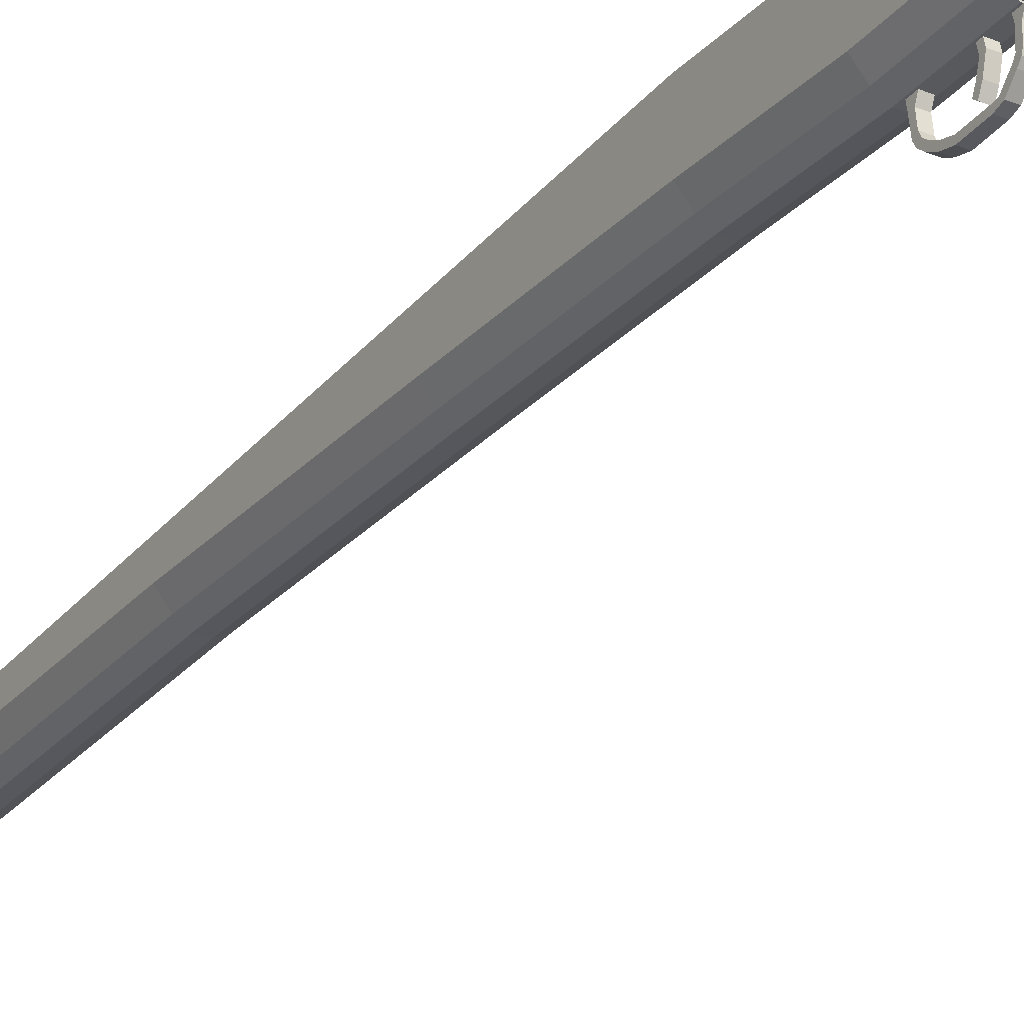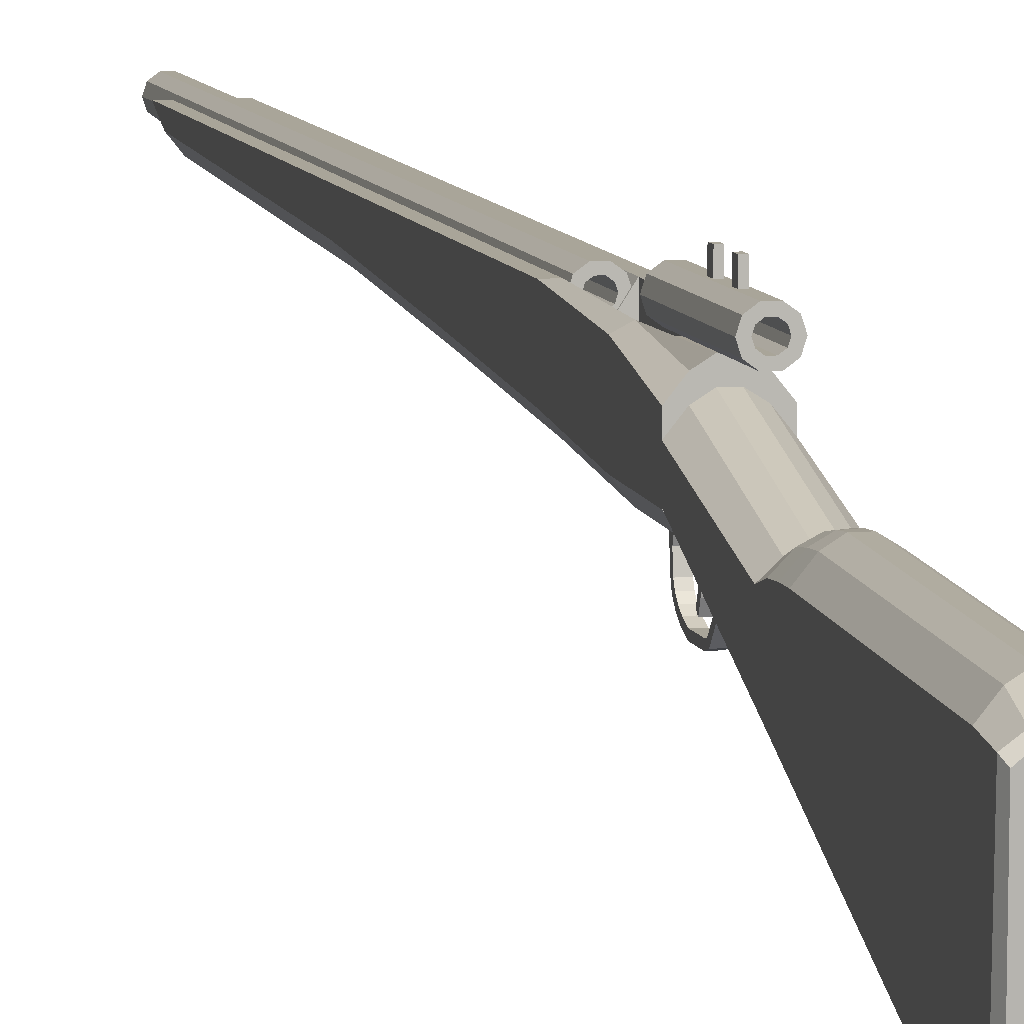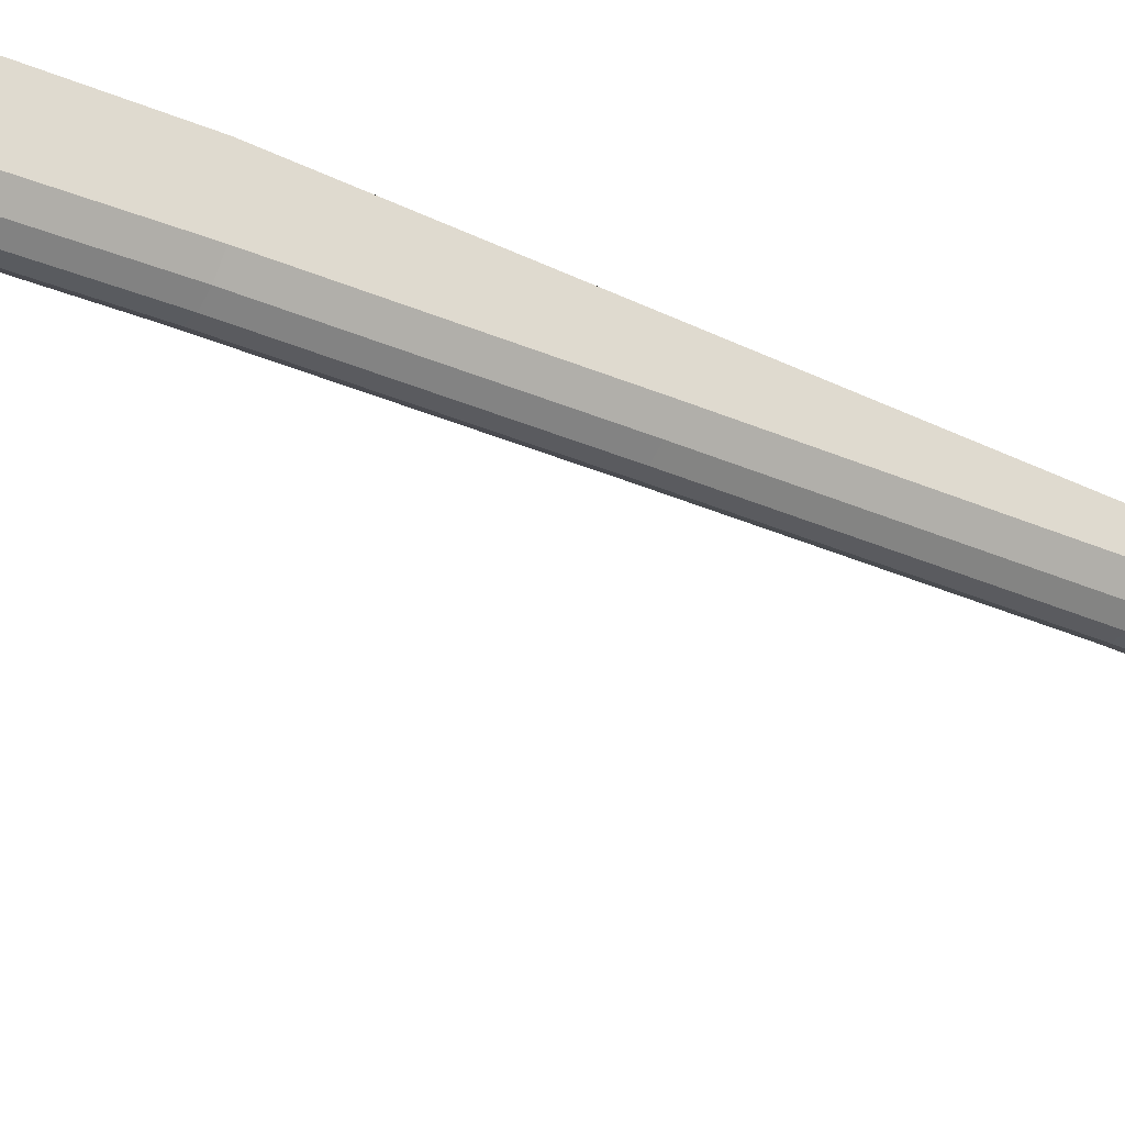
<metadata>
{"format":"obj","ext":"obj","renderer":"f3d","projection":"perspective","resolution":1024,"background":"white","views":[{"elev":-30.3,"azim":-31.1,"up":"+Y"},{"elev":7.4,"azim":-12.0,"up":"+Y"},{"elev":-35.3,"azim":55.8,"up":"+Y"}]}
</metadata>
<code>
o Stock
v -0.025 1.151 4.126
v 0.125 1.111 2.954
v 0.125 1.251 2
v 0.125 0.849 2.783
v 0.125 1.128 2.001
v -0.125 1.111 2.954
v -0.125 0.849 2.783
v -0.125 1.128 2.001
v 0.125 0.4219 3.957
v 0.125 1.057 4.127
v -0.125 1.057 4.127
v -0.125 0.4219 3.957
v 0.1125 0.2658 4.277
v 0.1125 1.018 4.301
v -0.1125 1.018 4.301
v -0.1125 0.2658 4.277
v 0.075 0.2036 4.277
v 0.075 0.3597 3.957
v 0.025 0.1725 4.277
v 0.025 0.3286 3.957
v -0.025 0.1725 4.277
v -0.025 0.3286 3.957
v -0.075 0.2036 4.277
v 0.075 0.7868 2.783
v 0.025 0.7557 2.783
v -0.025 0.7557 2.783
v 0.075 1.066 2.001
v 0.025 1.035 2.001
v -0.025 1.035 2.001
v -0.075 1.066 2.001
v 0.075 1.313 1.999
v 0.025 1.344 1.999
v -0.025 1.344 1.999
v -0.075 1.313 1.999
v 0.075 1.173 2.954
v 0.025 1.204 2.953
v -0.025 1.204 2.953
v -0.075 1.173 2.954
v 0.075 1.12 4.126
v 0.025 1.151 4.126
v -0.075 1.12 4.126
v 0.075 1.049 4.301
v 0.025 1.068 4.301
v -0.025 1.068 4.301
v -0.075 1.049 4.301
v 0.125 1.085 2.707
v 0.125 0.9182 2.589
v 0.075 0.856 2.589
v 0.025 0.8249 2.589
v -0.025 0.8249 2.589
v -0.125 0.9182 2.589
v -0.125 1.085 2.707
v -0.075 1.132 2.707
v -0.025 1.155 2.707
v 0.025 1.162 2.707
v 0.075 1.132 2.707
v 0.125 0.8721 2.719
v 0.125 1.112 2.875
v 0.125 0.8951 2.654
v 0.125 1.107 2.794
v 0.075 1.169 2.875
v 0.075 1.159 2.794
v 0.025 1.2 2.875
v 0.025 1.189 2.794
v -0.025 1.198 2.875
v -0.025 1.185 2.794
v -0.075 1.169 2.875
v -0.075 1.159 2.794
v -0.125 1.112 2.875
v -0.125 1.107 2.794
v -0.125 0.8721 2.719
v -0.125 0.8951 2.654
v -0.025 0.7787 2.719
v -0.025 0.8018 2.654
v 0.025 0.7787 2.719
v 0.025 0.8018 2.654
v 0.075 0.8099 2.719
v 0.075 0.8329 2.654
v -0.075 0.7868 2.783
v -0.075 0.8099 2.719
v -0.075 0.856 2.589
v -0.075 0.8329 2.654
v -0.075 0.3597 3.957
v -0.125 1.251 2
v 0.125 1.038 4.27
v 0.125 0.2549 4.22
v 0.075 0.1927 4.22
v 0.025 0.1616 4.22
v -0.025 0.1616 4.22
v -0.075 0.1927 4.22
v -0.125 0.2549 4.22
v -0.125 1.038 4.27
v -0.075 1.075 4.27
v -0.025 1.096 4.27
v 0.025 1.096 4.27
v 0.075 1.075 4.27
f 46 60 59 47
f 51 72 70 52
f 10 9 4 2
f 12 11 6 7
f 13 86 85 14
f 15 92 91 16
f 17 87 86 13
f 19 88 87 17
f 21 89 88 19
f 9 18 24 4
f 18 20 25 24
f 20 22 26 25
f 47 59 78 48
f 48 78 76 49
f 49 76 74 50
f 5 27 31 3
f 27 28 32 31
f 28 29 33 32
f 29 30 34 33
f 56 62 60 46
f 55 64 62 56
f 54 66 64 55
f 53 68 66 54
f 2 35 39 10
f 35 36 40 39
f 36 37 1 40
f 37 38 41 1
f 14 85 96 42
f 42 96 95 43
f 43 95 94 44
f 44 94 93 45
f 14 42 17 13
f 42 43 19 17
f 43 44 21 19
f 44 45 23 21
f 3 46 47 5
f 5 47 48 27
f 27 48 49 28
f 28 49 50 29
f 8 51 52 84
f 34 53 54 33
f 33 54 55 32
f 32 55 56 31
f 31 56 46 3
f 4 57 58 2
f 57 59 60 58
f 2 58 61 35
f 58 60 62 61
f 35 61 63 36
f 61 62 64 63
f 36 63 65 37
f 63 64 66 65
f 37 65 67 38
f 65 66 68 67
f 6 69 71 7
f 69 70 72 71
f 26 73 75 25
f 73 74 76 75
f 25 75 77 24
f 75 76 78 77
f 24 77 57 4
f 77 78 59 57
f 79 80 73 26
f 29 50 81 30
f 80 82 74 73
f 50 74 82 81
f 22 83 79 26
f 23 90 89 21
f 34 30 8 84
f 84 52 53 34
f 51 8 30 81
f 53 52 70 68
f 67 68 70 69
f 6 38 67 69
f 38 6 11 41
f 45 93 92 15
f 23 45 15 16
f 16 91 90 23
f 7 79 83 12
f 7 71 80 79
f 51 81 82 72
f 82 80 71 72
f 10 85 86 9
f 9 86 87 18
f 18 87 88 20
f 20 88 89 22
f 22 89 90 83
f 83 90 91 12
f 12 91 92 11
f 11 92 93 41
f 41 93 94 1
f 1 94 95 40
f 40 95 96 39
f 39 96 85 10
o Barrel
v 0.02031 1.469 0.9313
v 0.02031 1.469 -4.069
v 0.0112 1.441 0.9313
v 0.0112 1.441 -4.069
v 0.05317 1.445 0.9313
v 0.05317 1.445 -4.069
v 0.02932 1.428 0.9313
v 0.02932 1.428 -4.069
v 0.06572 1.406 0.9313
v 0.06572 1.406 -4.069
v 0.03624 1.406 0.9313
v 0.03624 1.406 -4.069
v 0.05317 1.368 0.9313
v 0.05317 1.368 -4.069
v 0.02932 1.385 0.9313
v 0.02932 1.385 -4.069
v 0.02031 1.344 0.9313
v 0.02031 1.344 -4.069
v 0.0112 1.372 0.9313
v 0.0112 1.372 -4.069
v -0.02031 1.344 0.9313
v -0.02031 1.344 -4.069
v -0.0112 1.372 0.9313
v -0.0112 1.372 -4.069
v -0.05317 1.368 0.9313
v -0.05317 1.368 -4.069
v -0.02932 1.385 0.9313
v -0.02932 1.385 -4.069
v -0.06572 1.406 0.9313
v -0.06572 1.406 -4.069
v -0.03624 1.406 0.9313
v -0.03624 1.406 -4.069
v -0.05317 1.445 0.9313
v -0.05317 1.445 -4.069
v -0.02932 1.428 0.9313
v -0.02932 1.428 -4.069
v -0.02031 1.469 0.9313
v -0.02031 1.469 -4.069
v -0.0112 1.441 0.9313
v -0.0112 1.441 -4.069
f 97 101 102 98
f 100 104 103 99
f 99 103 101 97
f 98 102 104 100
f 101 105 106 102
f 104 108 107 103
f 103 107 105 101
f 102 106 108 104
f 105 109 110 106
f 108 112 111 107
f 107 111 109 105
f 106 110 112 108
f 109 113 114 110
f 112 116 115 111
f 111 115 113 109
f 110 114 116 112
f 113 117 118 114
f 116 120 119 115
f 115 119 117 113
f 114 118 120 116
f 117 121 122 118
f 120 124 123 119
f 119 123 121 117
f 118 122 124 120
f 121 125 126 122
f 124 128 127 123
f 123 127 125 121
f 122 126 128 124
f 125 129 130 126
f 128 132 131 127
f 127 131 129 125
f 126 130 132 128
f 129 133 134 130
f 132 136 135 131
f 131 135 133 129
f 130 134 136 132
f 133 97 98 134
f 136 100 99 135
f 135 99 97 133
f 134 98 100 136
o Forestock
v 0.125 1.188 0.9375
v 0.125 1.25 -0.0625
v -0.125 1.188 0.9375
v -0.125 1.25 -0.0625
v 0.125 1.312 -1.188
v -0.125 1.312 -1.188
v 0.125 1.375 -3.375
v -0.125 1.375 -3.375
v 0.125 1.125 2
v -0.125 1.125 2
v -0.125 1.438 0.9375
v -0.125 1.438 -0.0625
v -0.125 1.438 -1.188
v -0.125 1.438 -3.562
v 0.125 1.438 -3.562
v 0.075 1.125 0.9375
v 0.025 1.094 0.9375
v -0.025 1.094 0.9375
v -0.075 1.125 0.9375
v 0.075 1.188 -0.0625
v 0.025 1.156 -0.0625
v -0.025 1.156 -0.0625
v -0.075 1.188 -0.0625
v 0.075 1.25 -1.188
v 0.025 1.219 -1.188
v -0.025 1.219 -1.188
v -0.075 1.25 -1.188
v 0.075 1.312 -3.375
v 0.025 1.281 -3.375
v -0.025 1.281 -3.375
v -0.075 1.312 -3.375
v -0.075 1.375 2
v -0.125 1.312 2
v 0.025 1.406 2
v -0.025 1.406 2
v 0.075 1.438 -3.562
v 0.025 1.359 -3.562
v -0.025 1.359 -3.562
v -0.075 1.438 -3.562
v -0.075 1.438 0.9375
v 0.075 1.375 2
v -0.075 1.062 2
v -0.025 1.031 2
v 0.025 1.031 2
v 0.075 1.062 2
v 0.075 1.438 0.9375
v 0.125 1.438 0.9375
v 0.125 1.312 2
v 0.125 1.438 -1.188
v 0.125 1.438 -0.0625
v 0.125 1.438 -1.188
v 0.125 1.438 -0.0625
v -0.125 1.438 -0.0625
v -0.125 1.438 -1.188
v 0.025 1.389 1.563
v -0.025 1.389 1.563
v -0.075 1.422 1.563
v -0.125 1.396 1.563
v -0.125 1.135 1.563
v -0.075 1.073 1.563
v -0.025 1.042 1.563
v 0.025 1.042 1.563
v 0.075 1.073 1.563
v 0.125 1.135 1.563
v 0.125 1.396 1.563
v 0.075 1.422 1.563
v -0.025 1.359 0.9375
v 0.025 1.359 0.9375
f 140 159 155 139
f 142 163 159 140
f 155 196 195 139
f 144 167 163 142
f 146 178 168 169
f 139 195 194 147
f 139 147 148 140
f 140 148 149 142
f 142 149 150 144
f 150 175 167 144
f 183 201 200 137
f 137 200 199 152
f 137 152 156 138
f 152 153 157 156
f 153 154 158 157
f 154 155 159 158
f 138 156 160 141
f 156 157 161 160
f 157 158 162 161
f 158 159 163 162
f 141 160 164 143
f 160 161 165 164
f 161 162 166 165
f 162 163 167 166
f 143 164 172 151
f 164 165 173 172
f 165 166 174 173
f 166 167 175 174
f 184 177 181 145
f 150 149 148 147
f 147 194 193 176
f 147 176 175 150
f 172 182 183 151
f 182 202 201 183
f 168 178 179 171
f 171 179 180 170
f 170 180 181 177
f 143 151 185 141
f 141 185 186 138
f 187 188 185 186
f 187 151 185
f 138 186 183 137
f 188 186 183
f 189 147 148
f 189 190 148 149
f 190 149 150
f 183 186 185 151
f 170 191 192 171
f 171 192 193 168
f 168 193 194 169
f 169 194 195 146
f 146 195 196 178
f 178 196 197 179
f 179 197 198 180
f 180 198 199 181
f 181 199 200 145
f 145 200 201 184
f 184 201 202 177
f 177 202 191 170
f 174 175 176 203
f 172 173 204 182
f 173 174 203 204
f 153 152 182 204
f 154 153 204 203
f 176 155 154 203
f 202 199 198 191
f 197 192 191 198
f 196 193 192 197
f 196 155 176 193
f 182 152 199 202
f 154 197 196 155
f 199 198 153 152
f 198 197 154 153
o Charging Handle
v 0.02031 1.531 2.313
v 0.02031 1.531 1.563
v 0.0112 1.503 2.313
v 0.0112 1.503 1.563
v 0.05317 1.507 2.313
v 0.05317 1.507 1.563
v 0.02932 1.49 2.313
v 0.02932 1.49 1.563
v 0.06572 1.469 2.313
v 0.06572 1.469 1.563
v 0.03624 1.469 2.313
v 0.03624 1.469 1.563
v 0.05317 1.43 2.312
v 0.05317 1.43 1.563
v 0.02932 1.447 2.312
v 0.02932 1.447 1.563
v 0.02031 1.406 2.312
v 0.02031 1.406 1.563
v 0.0112 1.434 2.312
v 0.0112 1.434 1.563
v -0.02031 1.406 2.312
v -0.02031 1.406 1.563
v -0.0112 1.434 2.312
v -0.0112 1.434 1.563
v -0.05317 1.43 2.312
v -0.05317 1.43 1.563
v -0.02932 1.447 2.312
v -0.02932 1.447 1.563
v -0.06572 1.469 2.313
v -0.06572 1.469 1.563
v -0.03624 1.469 2.313
v -0.03624 1.469 1.563
v -0.05317 1.507 2.313
v -0.05317 1.507 1.563
v -0.02932 1.49 2.313
v -0.02932 1.49 1.563
v -0.02031 1.531 2.313
v -0.02031 1.531 1.563
v -0.0112 1.503 2.313
v -0.0112 1.503 1.563
v 0.05317 1.507 2.219
v 0.02031 1.531 2.219
v 0.05317 1.507 2.125
v 0.02031 1.531 2.125
v 0.05317 1.507 2.031
v 0.02031 1.531 2.031
v 0.05317 1.507 1.938
v 0.02031 1.531 1.938
v 0.05317 1.507 1.844
v 0.02031 1.531 1.844
v 0.05317 1.507 1.75
v 0.02031 1.531 1.75
v 0.05317 1.507 1.656
v 0.02031 1.531 1.656
v -0.02031 1.531 2.219
v -0.02031 1.531 2.125
v -0.02031 1.531 2.031
v -0.02031 1.531 1.938
v -0.02031 1.531 1.844
v -0.02031 1.531 1.75
v -0.02031 1.531 1.656
v -0.05317 1.507 2.219
v -0.05317 1.507 2.125
v -0.05317 1.507 2.031
v -0.05317 1.507 1.938
v -0.05317 1.507 1.844
v -0.05317 1.507 1.75
v -0.05317 1.507 1.656
v -0.06572 1.469 2.219
v -0.06572 1.469 2.125
v -0.06572 1.469 2.031
v -0.06572 1.469 1.938
v -0.06572 1.469 1.844
v -0.06572 1.469 1.75
v -0.06572 1.469 1.656
v -0.05317 1.43 2.219
v -0.05317 1.43 2.125
v -0.05317 1.43 2.031
v -0.05317 1.43 1.938
v -0.05317 1.43 1.844
v -0.05317 1.43 1.75
v -0.05317 1.43 1.656
v -0.02031 1.406 2.219
v -0.02031 1.406 2.125
v -0.02031 1.406 2.031
v -0.02031 1.406 1.938
v -0.02031 1.406 1.844
v -0.02031 1.406 1.75
v -0.02031 1.406 1.656
v 0.02031 1.406 2.219
v 0.02031 1.406 2.125
v 0.02031 1.406 2.031
v 0.02031 1.406 1.938
v 0.02031 1.406 1.844
v 0.02031 1.406 1.75
v 0.02031 1.406 1.656
v 0.05317 1.43 2.219
v 0.05317 1.43 2.125
v 0.05317 1.43 2.031
v 0.05317 1.43 1.938
v 0.05317 1.43 1.844
v 0.05317 1.43 1.75
v 0.05317 1.43 1.656
v 0.06572 1.469 2.219
v 0.06572 1.469 2.125
v 0.06572 1.469 2.031
v 0.06572 1.469 1.938
v 0.06572 1.469 1.844
v 0.06572 1.469 1.75
v 0.06572 1.469 1.656
v 0.01015 1.531 2.102
v 0.01015 1.531 2.055
v -0.01015 1.531 2.055
v -0.01015 1.531 2.102
v 0.01015 1.594 2.102
v 0.01015 1.594 2.055
v -0.01015 1.594 2.055
v -0.01015 1.594 2.102
v 0.01015 1.531 1.914
v 0.01015 1.531 1.867
v -0.01015 1.531 1.867
v -0.01015 1.531 1.914
v 0.01015 1.594 1.914
v 0.01015 1.594 1.867
v -0.01015 1.594 1.867
v -0.01015 1.594 1.914
f 206 258 257 210
f 208 212 211 207
f 207 211 209 205
f 206 210 212 208
f 210 257 314 214
f 212 216 215 211
f 211 215 213 209
f 210 214 216 212
f 214 314 307 218
f 216 220 219 215
f 215 219 217 213
f 214 218 220 216
f 218 307 300 222
f 220 224 223 219
f 219 223 221 217
f 218 222 224 220
f 222 300 293 226
f 224 228 227 223
f 223 227 225 221
f 222 226 228 224
f 226 293 286 230
f 228 232 231 227
f 227 231 229 225
f 226 230 232 228
f 230 286 279 234
f 232 236 235 231
f 231 235 233 229
f 230 234 236 232
f 234 279 272 238
f 236 240 239 235
f 235 239 237 233
f 234 238 240 236
f 238 272 265 242
f 240 244 243 239
f 239 243 241 237
f 238 242 244 240
f 242 265 258 206
f 244 208 207 243
f 243 207 205 241
f 242 206 208 244
f 209 245 246 205
f 245 247 248 246
f 247 249 250 248
f 251 253 254 252
f 253 255 256 254
f 255 257 258 256
f 205 246 259 241
f 246 248 260 259
f 319 320 321 322
f 327 328 329 330
f 254 256 264 263
f 256 258 265 264
f 241 259 266 237
f 259 260 267 266
f 260 261 268 267
f 262 263 270 269
f 263 264 271 270
f 264 265 272 271
f 237 266 273 233
f 266 267 274 273
f 267 268 275 274
f 269 270 277 276
f 270 271 278 277
f 271 272 279 278
f 233 273 280 229
f 273 274 281 280
f 274 275 282 281
f 276 277 284 283
f 277 278 285 284
f 278 279 286 285
f 229 280 287 225
f 280 281 288 287
f 281 282 289 288
f 283 284 291 290
f 284 285 292 291
f 285 286 293 292
f 225 287 294 221
f 287 288 295 294
f 288 289 296 295
f 290 291 298 297
f 291 292 299 298
f 292 293 300 299
f 221 294 301 217
f 294 295 302 301
f 295 296 303 302
f 297 298 305 304
f 298 299 306 305
f 299 300 307 306
f 217 301 308 213
f 301 302 309 308
f 302 303 310 309
f 304 305 312 311
f 305 306 313 312
f 306 307 314 313
f 213 308 245 209
f 308 309 247 245
f 309 310 249 247
f 311 312 253 251
f 312 313 255 253
f 313 314 257 255
f 316 315 248 250
f 317 316 250 261
f 318 317 261 260
f 315 318 260 248
f 320 319 315 316
f 321 320 316 317
f 322 321 317 318
f 319 322 318 315
f 324 323 252 254
f 325 324 254 263
f 326 325 263 262
f 323 326 262 252
f 249 251 252 250
f 250 252 262 261
f 261 262 269 268
f 268 269 276 275
f 275 276 283 282
f 282 283 290 289
f 289 290 297 296
f 296 297 304 303
f 303 304 311 310
f 310 311 251 249
f 328 327 323 324
f 329 328 324 325
f 330 329 325 326
f 327 330 326 323
o Trigger
v 0.01875 1.064 1.856
v 0.01875 1.058 1.833
v 0.01875 1.064 1.856
v 0.01875 1.058 1.833
v -0.01875 1.064 1.856
v -0.01875 1.058 1.833
v -0.01875 1.064 1.856
v -0.01875 1.058 1.833
v 0.01875 1.004 1.872
v 0.01875 0.9975 1.849
v -0.01875 1.004 1.872
v -0.01875 0.9975 1.849
v 0.01875 0.948 1.834
v 0.01875 0.9418 1.857
v -0.01875 0.9418 1.857
v -0.01875 0.948 1.834
v 0.01875 0.9176 1.82
v 0.01875 0.9029 1.839
v -0.01875 0.9029 1.839
v -0.01875 0.9176 1.82
f 331 333 332 334
f 335 336 337 338
f 347 348 349 350
f 334 333 337 338
f 331 335 333 337
f 332 334 336 338
f 339 340 332 331
f 341 339 331 335
f 342 341 335 336
f 340 342 336 332
f 344 343 340 339
f 345 344 339 341
f 346 345 341 342
f 343 346 342 340
f 348 347 343 344
f 349 348 344 345
f 350 349 345 346
f 347 350 346 343
o TriggerGuard
v 0.01875 1.069 1.606
v 0.01875 1.069 1.63
v -0.01875 1.006 1.606
v -0.01875 1.006 1.63
v 0.01875 1.006 1.606
v 0.01875 1.006 1.63
v -0.01875 0.9493 1.638
v 0.01875 0.9493 1.638
v 0.01875 0.9382 1.617
v -0.01875 0.9382 1.617
v -0.01875 0.9251 1.652
v 0.01875 0.9251 1.652
v 0.01875 0.914 1.63
v -0.01875 0.914 1.63
v 0.01875 0.9049 1.677
v -0.01875 0.9049 1.677
v 0.01875 0.8858 1.662
v -0.01875 0.8858 1.662
v 0.01875 0.8877 1.71
v -0.01875 0.8877 1.71
v 0.01875 0.8645 1.704
v -0.01875 0.8645 1.704
v 0.01875 0.8719 1.761
v -0.01875 0.8719 1.761
v 0.01875 0.8479 1.761
v -0.01875 0.8479 1.761
v 0.01875 0.8719 1.823
v -0.01875 0.8719 1.823
v 0.01875 0.8479 1.823
v -0.01875 0.8479 1.823
v 0.01875 0.8719 1.886
v -0.01875 0.8719 1.886
v 0.01875 0.8479 1.886
v -0.01875 0.8479 1.886
v 0.01875 0.8746 1.909
v -0.01875 0.8746 1.909
v 0.01875 0.8577 1.926
v -0.01875 0.8577 1.926
v 0.01875 0.9188 1.953
v -0.01875 0.9188 1.953
v 0.01875 0.9018 1.97
v -0.01875 0.9018 1.97
v 0.01875 0.9316 1.962
v -0.01875 0.9316 1.962
v 0.01875 0.9212 1.986
v -0.01875 0.9212 1.986
v 0.01875 0.9383 1.967
v -0.01875 0.9383 1.967
v 0.01875 0.9376 1.991
v -0.01875 0.9376 1.991
v 0.01875 1.001 1.969
v -0.01875 1.001 1.969
v 0.01875 1 1.993
v -0.01875 1 1.993
v 0.01875 1.038 1.958
v -0.01875 1.038 1.958
v 0.01875 1.038 2.007
v -0.01875 1.038 2.007
v 0.01875 1.069 1.594
v 0.01875 1.069 1.655
v -0.01875 1.069 1.655
v -0.01875 1.069 1.594
f 407 405 406 408
f 358 359 355 356
f 357 358 356 354
f 360 357 354 353
f 359 360 353 355
f 354 357 358 356
f 355 359 360 353
f 353 360 357 354
f 356 358 359 355
f 362 363 359 358
f 361 362 358 357
f 364 361 357 360
f 363 364 360 359
f 357 361 362 358
f 359 363 364 360
f 360 364 361 357
f 358 362 363 359
f 365 367 363 362
f 366 365 362 361
f 368 366 361 364
f 367 368 364 363
f 369 371 367 365
f 370 369 365 366
f 372 370 366 368
f 371 372 368 367
f 373 375 371 369
f 374 373 369 370
f 376 374 370 372
f 375 376 372 371
f 377 379 375 373
f 378 377 373 374
f 380 378 374 376
f 379 380 376 375
f 381 383 379 377
f 382 381 377 378
f 384 382 378 380
f 383 384 380 379
f 385 387 383 381
f 386 385 381 382
f 388 386 382 384
f 387 388 384 383
f 389 391 387 385
f 390 389 385 386
f 392 390 386 388
f 391 392 388 387
f 393 395 391 389
f 394 393 389 390
f 396 394 390 392
f 395 396 392 391
f 397 399 395 393
f 398 397 393 394
f 400 398 394 396
f 399 400 396 395
f 401 403 399 397
f 402 401 397 398
f 404 402 398 400
f 403 404 400 399
f 405 407 403 401
f 406 405 401 402
f 408 406 402 404
f 407 408 404 403
f 411 410 409 412
f 410 411 354 356
f 409 410 356 355
f 412 409 355 353
f 411 412 353 354
f 355 409 410 356
f 356 410 411 354
f 354 411 412 353
f 353 412 409 355

</code>
